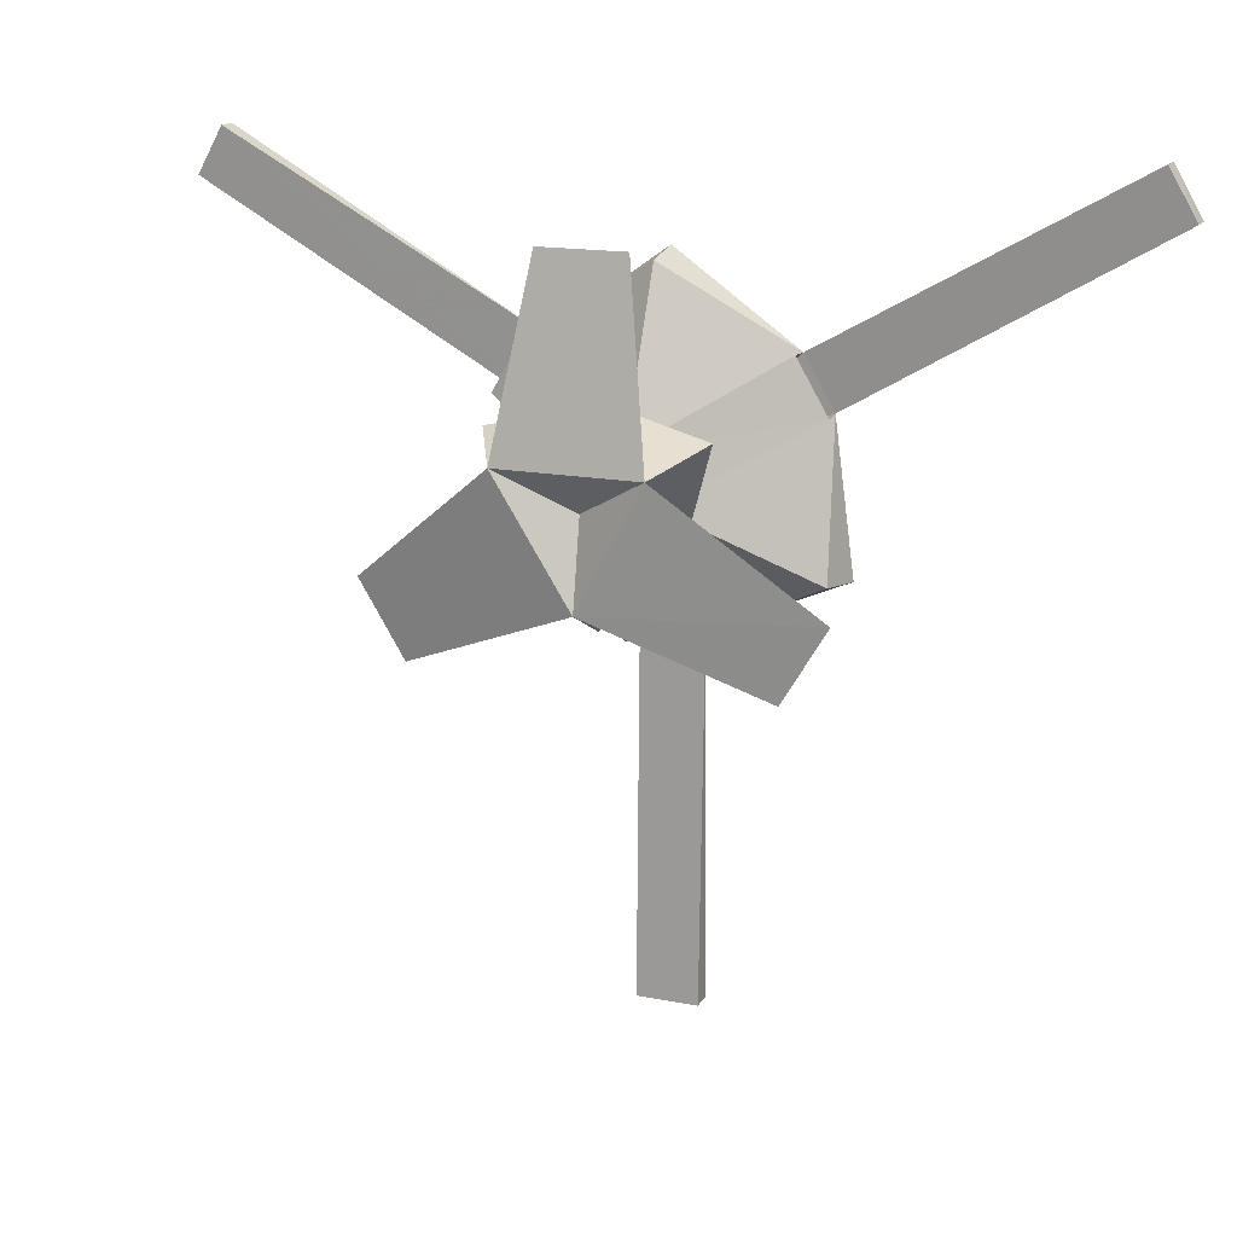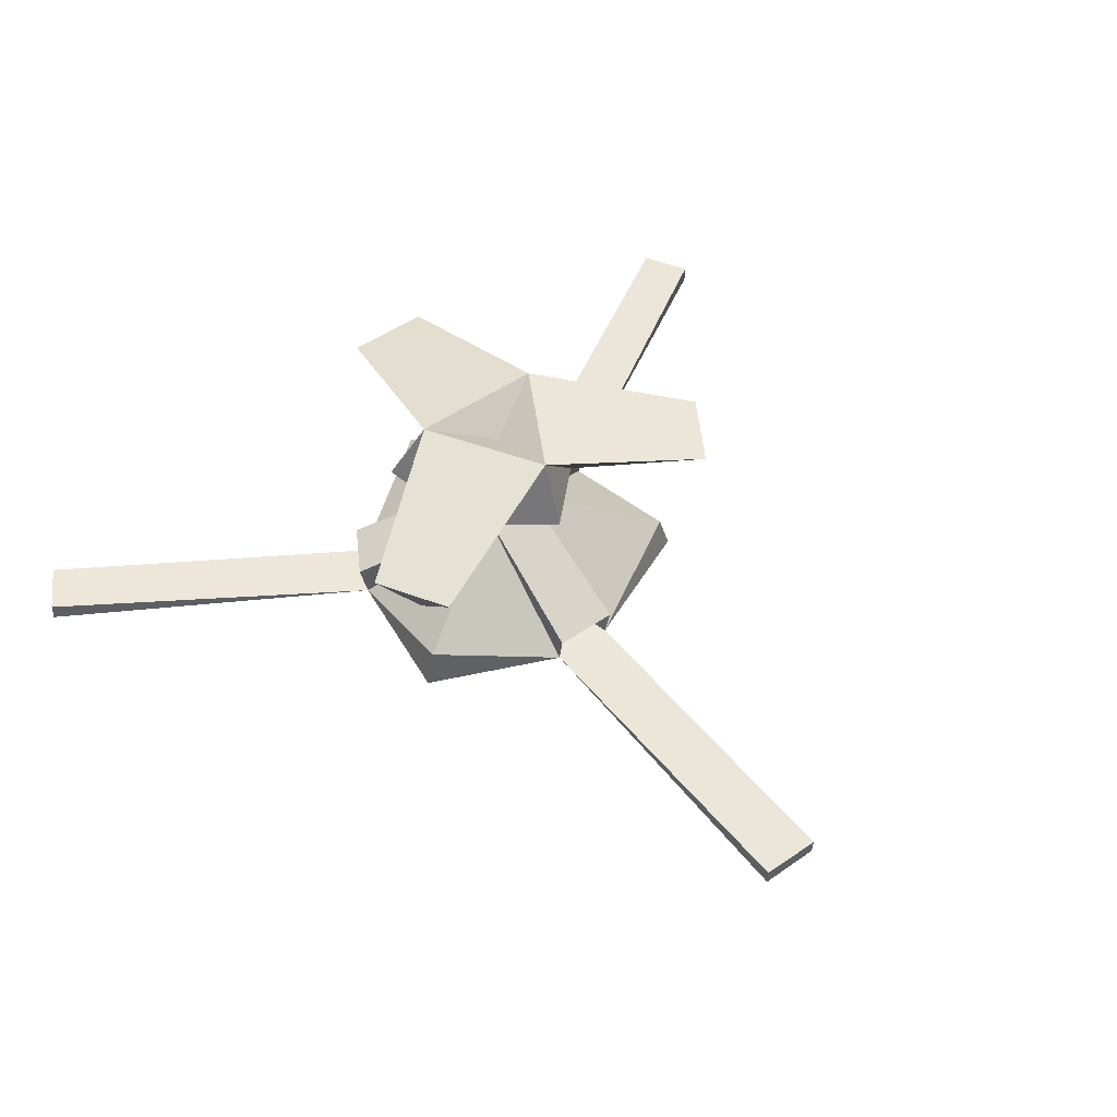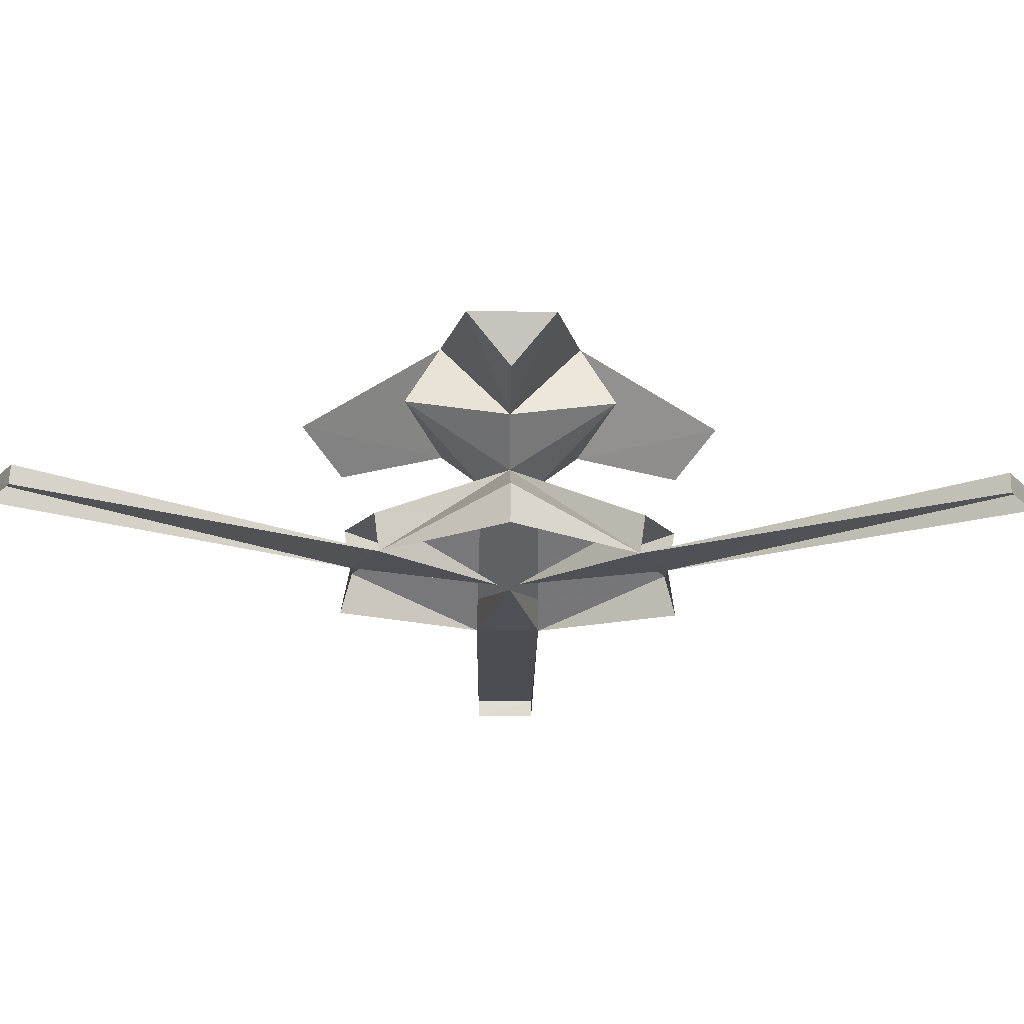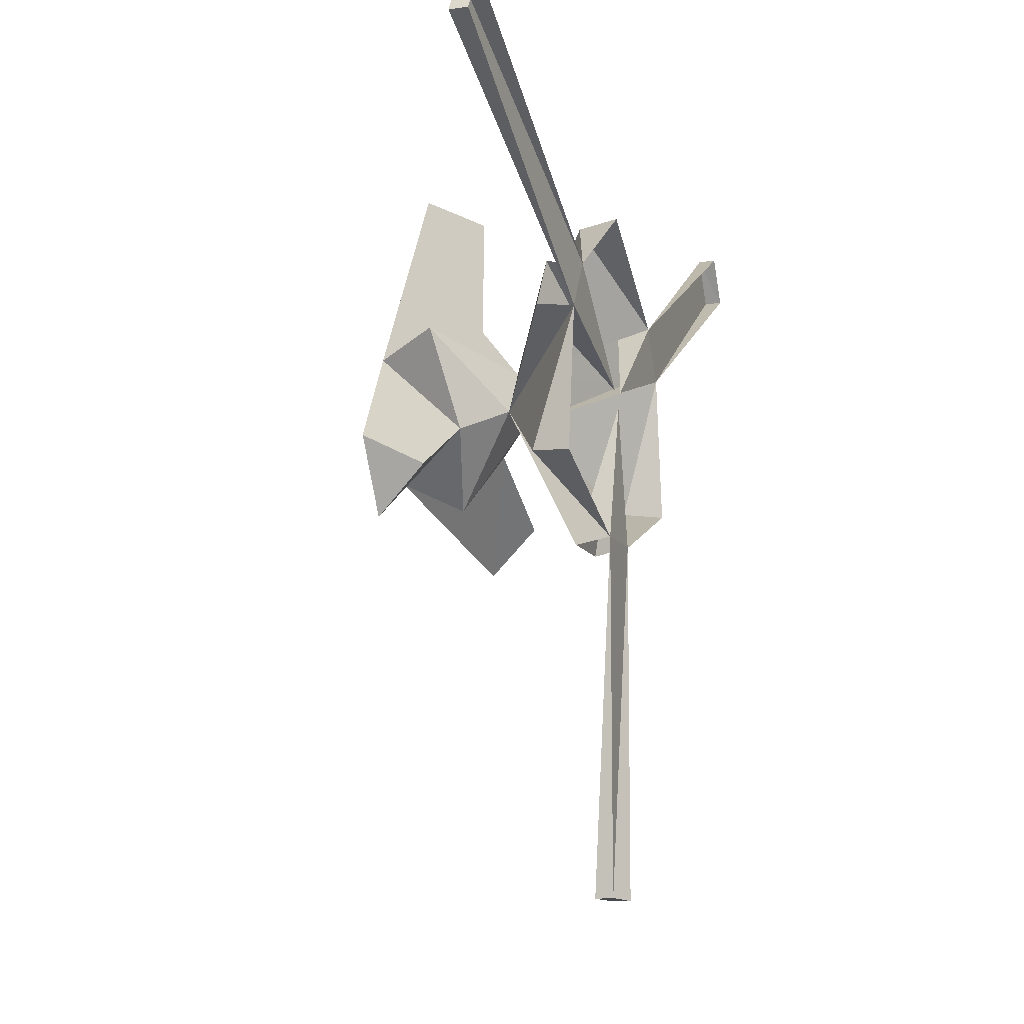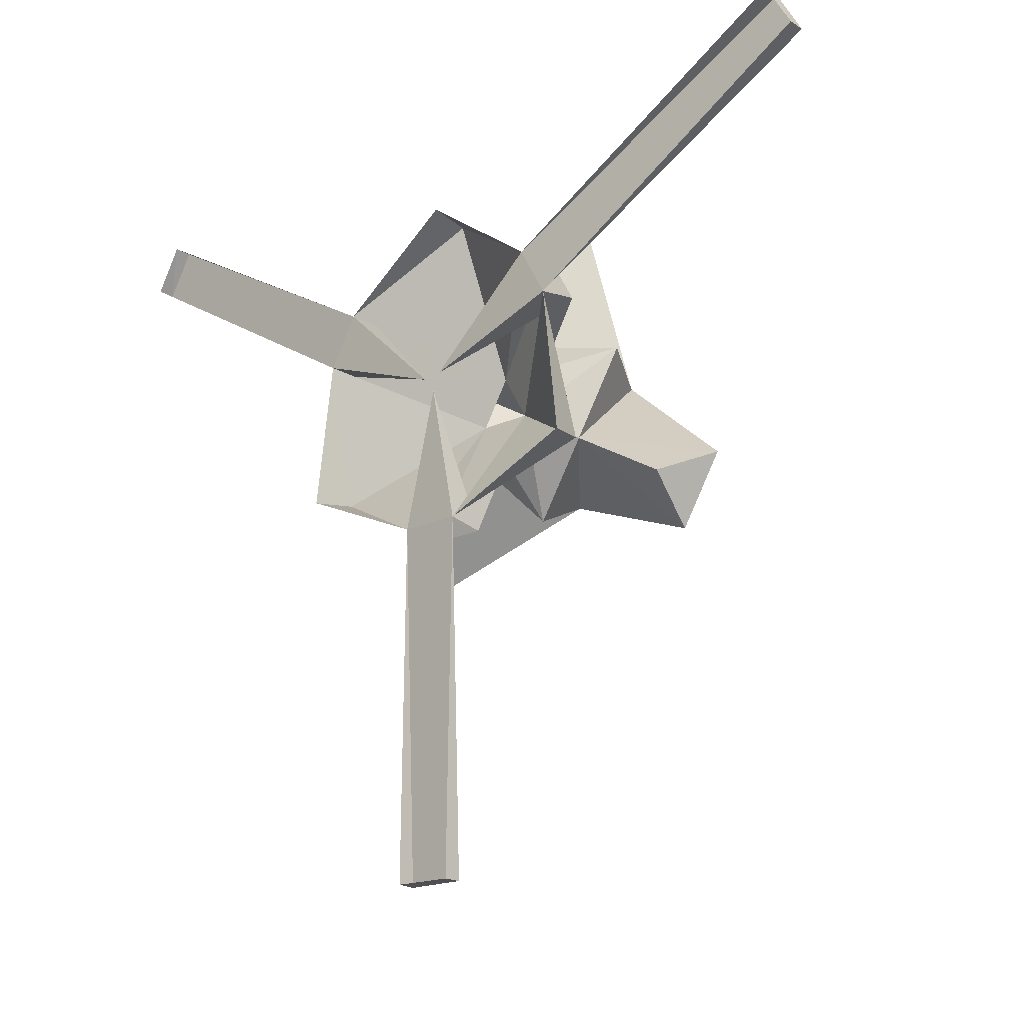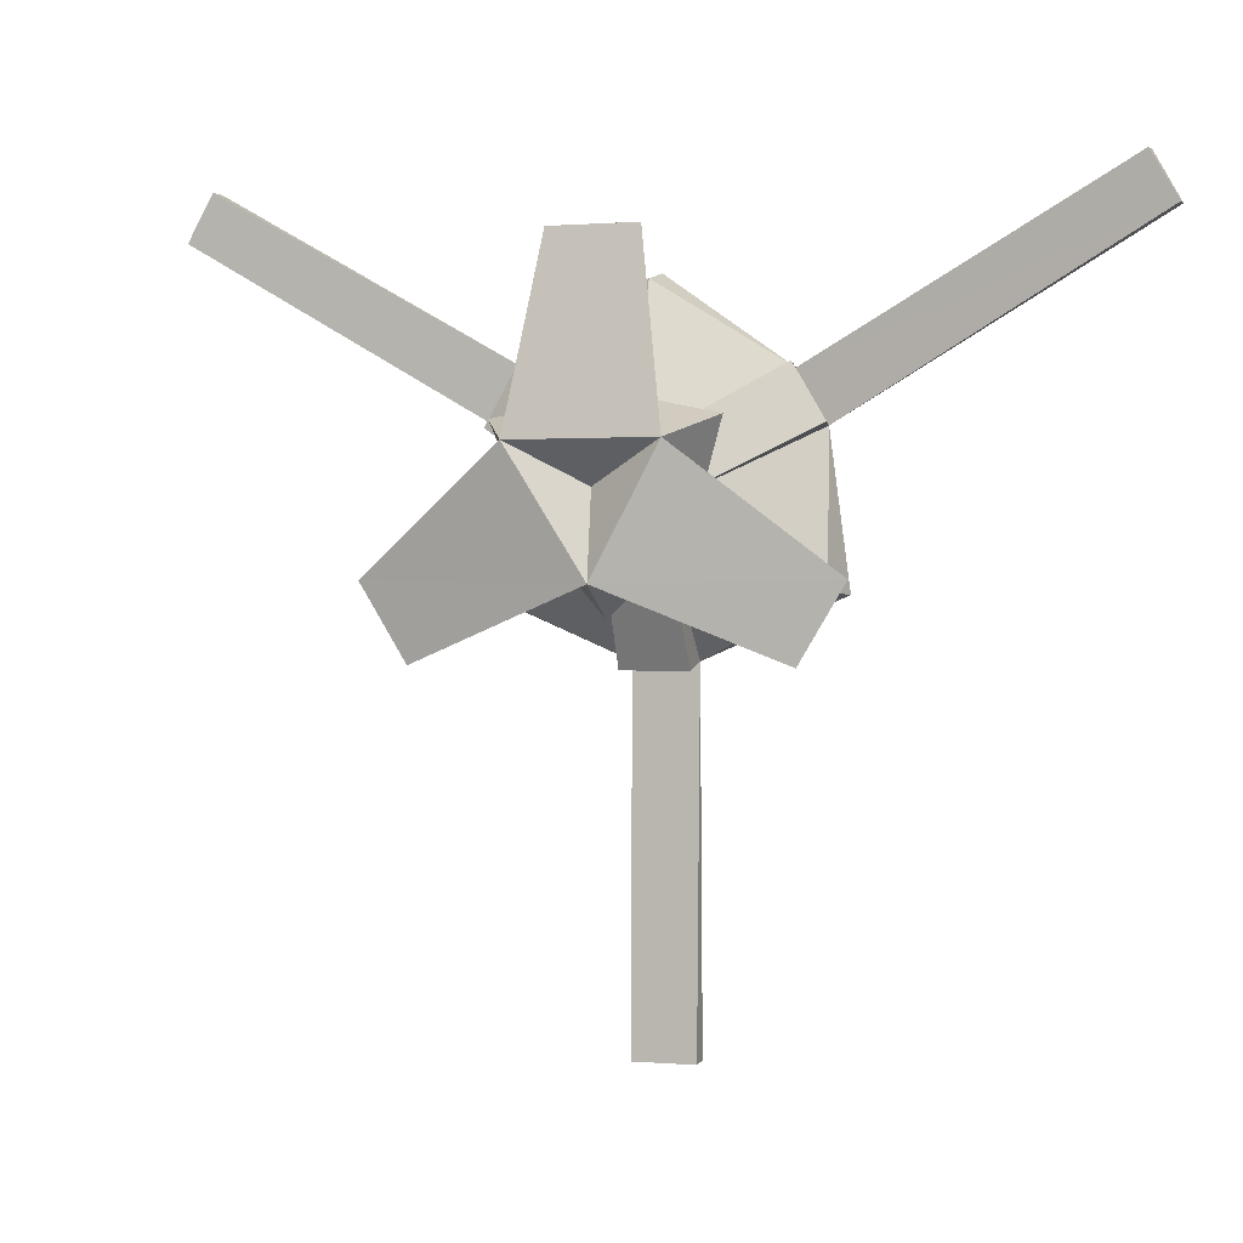
<metadata>
{"format":"obj","ext":"obj","renderer":"f3d","projection":"perspective","resolution":1024,"background":"white","views":[{"elev":16.9,"azim":-157.3,"up":"+Z"},{"elev":51.3,"azim":143.9,"up":"+Y"},{"elev":70.8,"azim":0.3,"up":"+Z"},{"elev":-11.4,"azim":-71.2,"up":"+Z"},{"elev":-18.9,"azim":42.8,"up":"+Z"},{"elev":2.3,"azim":-162.0,"up":"+Z"}]}
</metadata>
<code>
g base
v 605.4 566.8 -109
v 487.8 431.7 -171.6
v -199.3 677.3 230.7
v -116.4 568.2 736.1
v 3.142 433.1 687.1
v -0.1734 433.5 347.1
v -294.7 493.4 289.9
v -199.5 433 5.072
v -614.5 566.8 -97.11
v 1312 64.2 771
v 1314 12.2 771.1
v 1236 12.42 903.8
v 1236 64.42 903.7
v 196.7 677.3 226.8
v 295.2 493.4 281.2
v 123.6 568.1 733.7
v -1226 64.47 927.7
v -1228 12.48 929.8
v -1304 12.26 796.5
v -1304 64.26 796.5
v -104.7 8.77 -1346
v 71.27 8.763 -1350
v 71.27 60.76 -1350
v -97.72 10.43 -323.2
v 84.27 10.43 -325
v -104.7 60.77 -1348
v -18.63 676.8 -110.1
v -491.5 566.5 -304.3
v -498.2 431.7 -162
v 192.5 433 1.255
v 478.4 566.4 -313.8
v -432.9 11.4 273
v -82.85 322.1 73.12
v -451.8 114.4 280.1
v 450.1 114.4 271.3
v 77.14 322.1 71.56
v 431 11.38 264.6
v -361.4 114.7 432.2
v -1.548 322.3 206.3
v -347.5 11.64 419.2
v 348.5 11.62 412.4
v 362.6 114.6 425.1
f 14 30 1
f 30 2 1
f 6 4 3
f 6 5 4
f 7 6 3
f 8 7 3
f 9 8 3
f 29 8 9
f 11 10 13
f 13 12 11
f 6 15 14
f 11 37 10
f 16 5 6
f 15 30 14
f 16 6 14
f 18 17 20
f 20 19 18
f 23 22 21
f 21 24 26
f 23 25 22
f 21 26 23
f 8 28 27
f 8 29 28
f 27 31 30
f 31 2 30
f 18 40 17
f 20 32 19
f 35 39 42
f 35 36 39
f 33 34 39
f 34 33 32
f 13 41 12
f 34 38 39
f 37 36 35
f 40 39 38
f 42 39 41
g base snow
v 88.08 111.4 -344.2
v -101.9 111.4 -342.4
v 431 11.38 264.6
v 449 125.7 -148.8
v 479.9 10.69 -159.9
v 77.14 322.1 71.56
v 84.27 10.43 -325
v -97.72 10.43 -323.2
v -490 10.72 -150.4
v -82.85 322.1 73.12
v -458.9 125.7 -139.9
v -432.9 11.4 273
v 348.5 11.62 412.4
v 2.898 12.03 662.8
v -347.5 11.64 419.2
v -1.548 322.3 206.3
v 2.693 127 641.6
f 44 48 43
f 44 52 48
f 46 48 45
f 45 47 46
f 49 48 46
f 46 47 49
f 44 50 52
f 48 49 43
f 50 51 53
f 53 52 50
f 54 52 53
f 53 51 54
f 55 58 59
f 59 56 55
f 57 56 59
f 59 58 57
g base ice
v -199.5 433 5.072
v -5.517 492.6 -200.9
v 192.5 433 1.255
v -199.3 677.3 230.7
v -18.63 676.8 -110.1
v -614.5 566.8 -97.11
v -491.5 566.5 -304.3
v 196.7 677.3 226.8
v -116.4 568.2 736.1
v 123.6 568.1 733.7
v 478.4 566.4 -313.8
v 605.4 566.8 -109
f 61 60 64
f 62 61 64
f 64 65 63
f 64 66 65
f 68 67 63
f 68 69 67
f 71 70 64
f 71 64 67
g base machine
v 23.71 11.17 130.6
v 348.5 11.62 412.4
v -451.8 114.4 280.1
v -347.5 11.64 419.2
v -432.9 11.4 273
v -32.36 11.16 124.1
v 450.1 114.4 271.3
v 362.6 114.6 425.1
v -361.4 114.7 432.2
v 431 11.38 264.6
v -199.5 433 5.072
v -82.85 322.1 73.12
v -5.517 492.6 -200.9
v -101.9 111.4 -342.4
v 88.08 111.4 -344.2
v -97.72 10.43 -323.2
v 84.27 10.43 -325
v 1.204 11.08 78.81
v 192.5 433 1.255
v 77.14 322.1 71.56
v 295.2 493.4 281.2
v -1.548 322.3 206.3
v -0.1734 433.5 347.1
v -294.7 493.4 289.9
f 72 81 78
f 73 72 79
f 76 77 74
f 77 76 75
f 79 72 78
f 77 75 80
f 74 77 80
f 72 73 81
f 83 95 82
f 84 83 82
f 89 87 85
f 88 89 86
f 86 89 85
f 89 88 87
f 91 84 90
f 92 91 90
f 93 92 94
f 95 93 94
g base runway
v -432.9 11.4 273
v -347.5 11.64 419.2
v -1226 64.47 927.7
v -1304 64.26 796.5
v 1236 64.42 903.7
v 348.5 11.62 412.4
v 1312 64.2 771
v 431 11.38 264.6
v -104.7 60.77 -1348
v -97.72 10.43 -323.2
v 71.27 60.76 -1350
v 84.27 10.43 -325
f 97 96 99
f 97 99 98
f 103 101 100
f 103 100 102
f 105 106 104
f 105 107 106
g base techno
v 295.2 493.4 281.2
v -1.548 322.3 206.3
v -18.63 676.8 -110.1
v -294.7 493.4 289.9
v -5.517 492.6 -200.9
v -82.85 322.1 73.12
v 77.14 322.1 71.56
v -2.416 597.1 116.9
v 196.7 677.3 226.8
v -199.3 677.3 230.7
v -116.4 568.2 736.1
v 123.6 568.1 733.7
v 3.142 433.1 687.1
v -498.2 431.7 -162
v -491.5 566.5 -304.3
v -614.5 566.8 -97.11
v 478.4 566.4 -313.8
v 487.8 431.7 -171.6
v 605.4 566.8 -109
f 109 114 108
f 110 115 116
f 113 109 111
f 114 113 112
f 117 116 115
f 117 115 110
f 120 119 118
f 123 122 121
f 126 125 124

</code>
